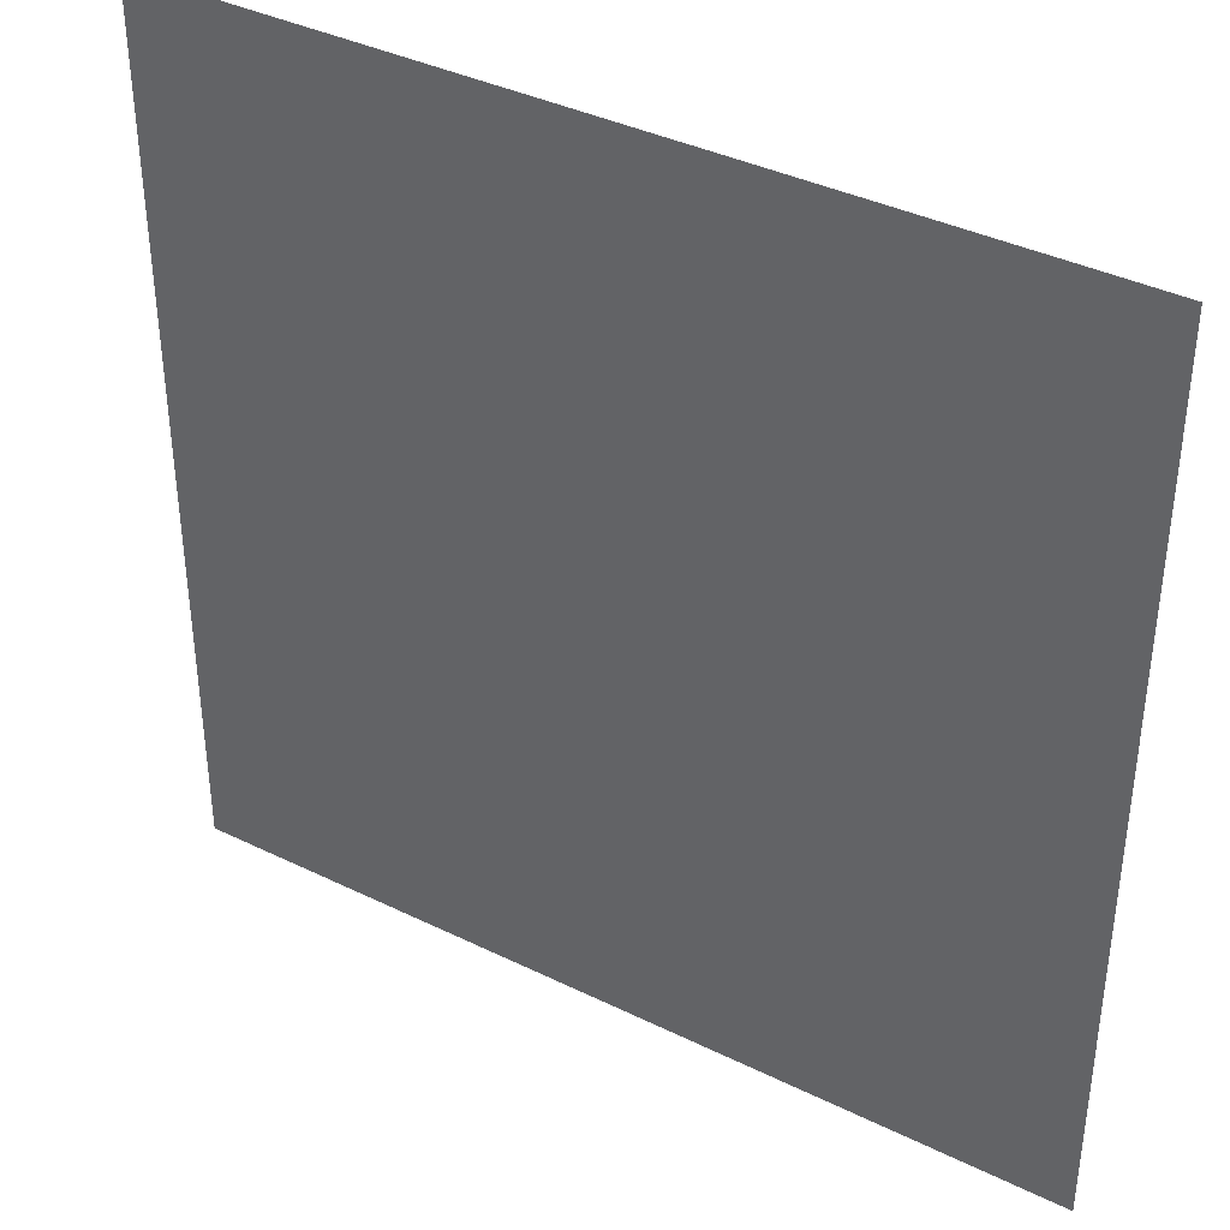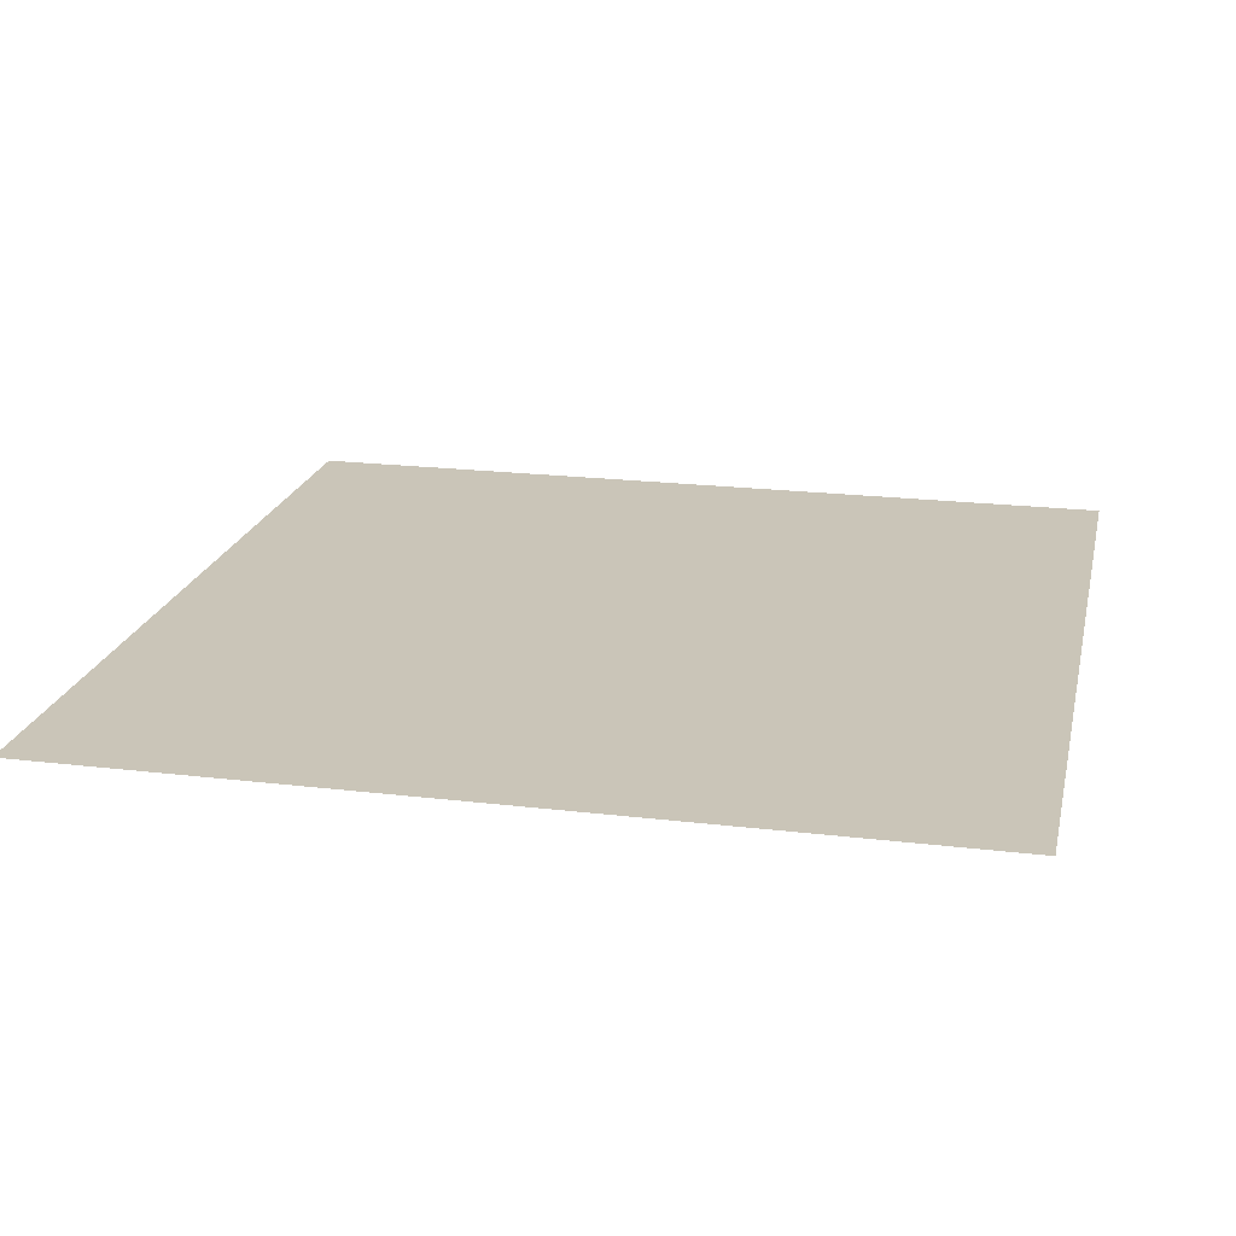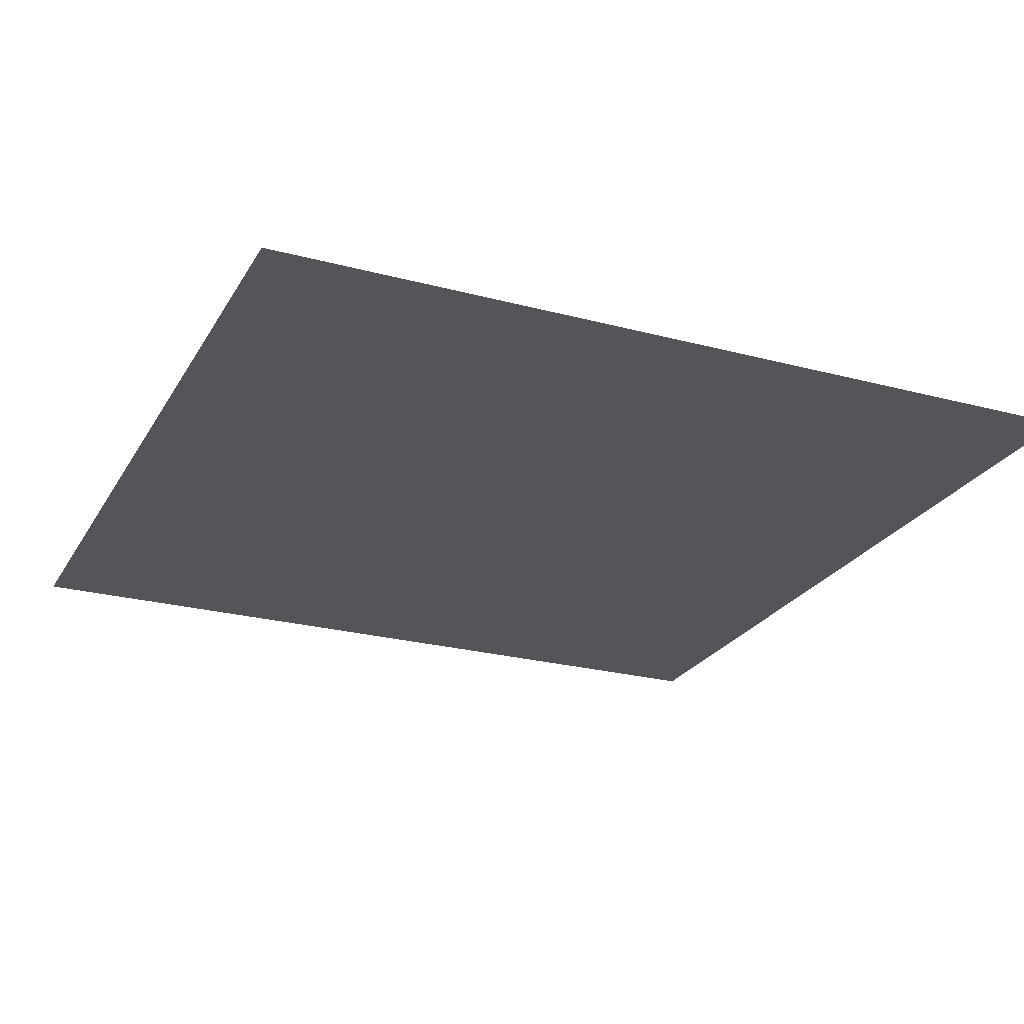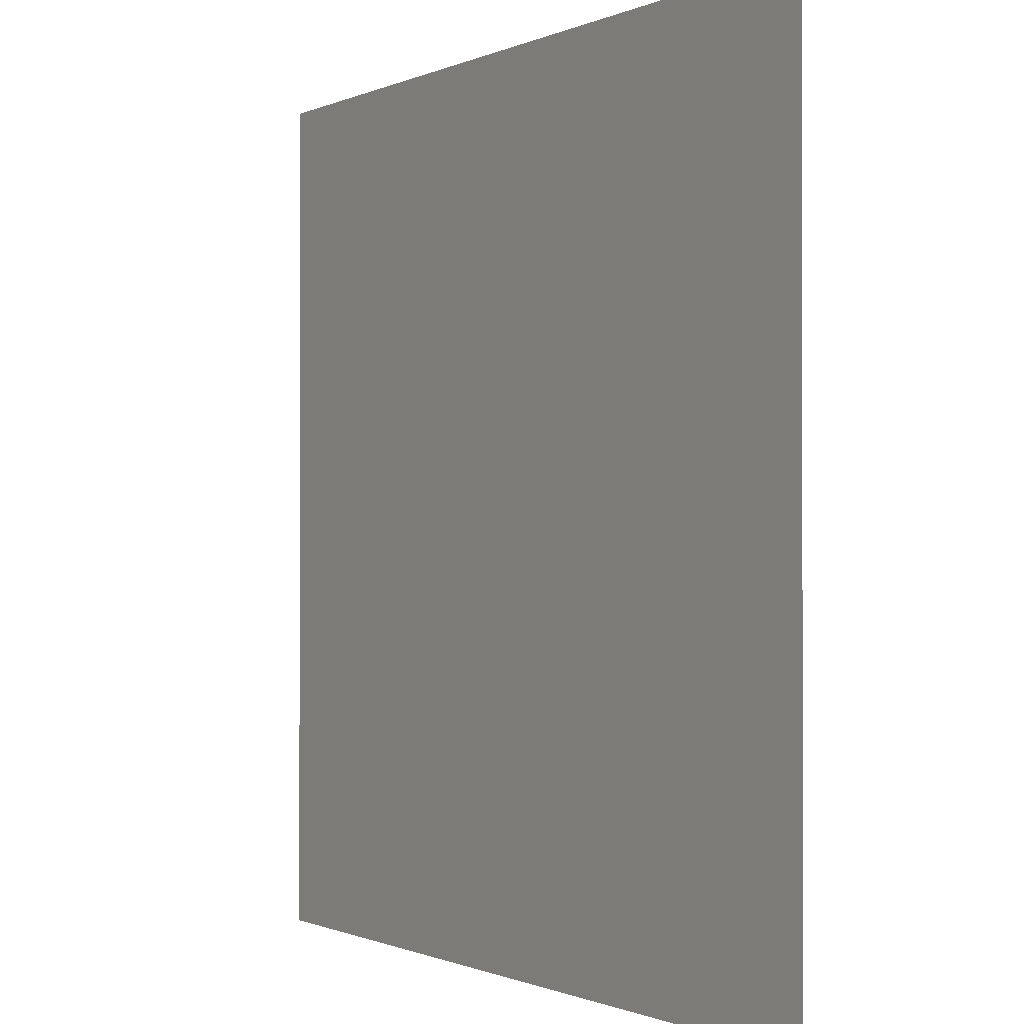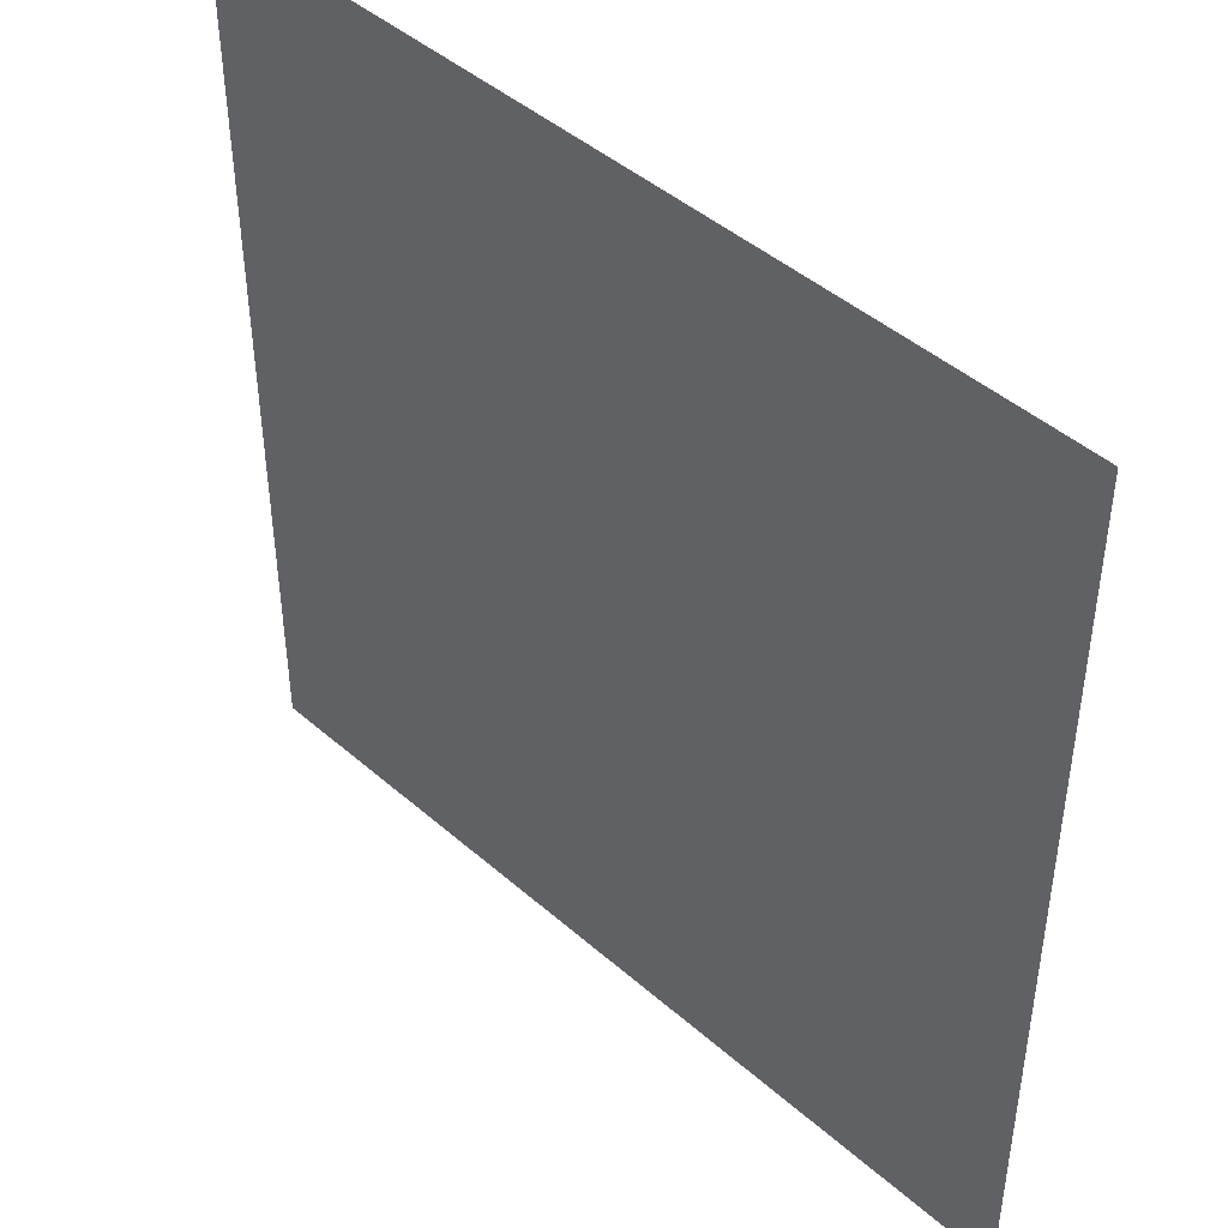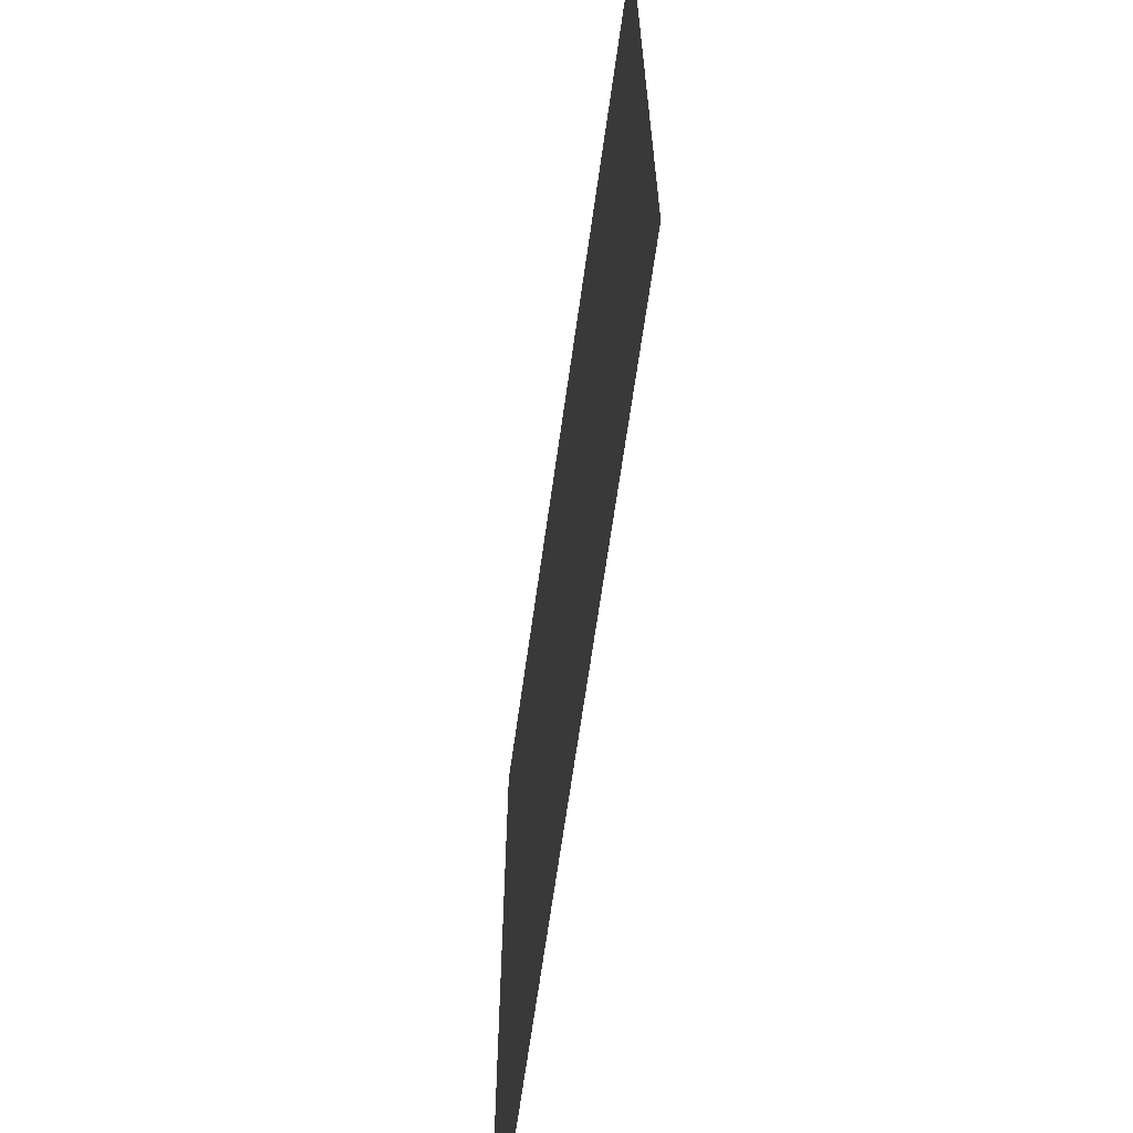
<metadata>
{"format":"obj","ext":"obj","renderer":"f3d","projection":"perspective","resolution":1024,"background":"white","views":[{"elev":38.7,"azim":-148.4,"up":"+Y"},{"elev":20.4,"azim":-77.6,"up":"+Z"},{"elev":-24.5,"azim":66.4,"up":"+Z"},{"elev":-0.7,"azim":58.2,"up":"+Y"},{"elev":45.0,"azim":-134.7,"up":"+Y"},{"elev":-66.6,"azim":82.0,"up":"+Y"}]}
</metadata>
<code>
o AlarmClockButton_29_AlarmClockButton_29_1_GeomSubset_4
v -0.0005 0.001192 -0.3367
v 0.0005 0.001192 -0.3367
v -0.0005 0.002193 -0.3367
v 0.0005 0.002193 -0.3367
v -0.0005 0.001192 -0.3367
v 0.0005 0.001192 -0.3367
v -0.0005 0.002193 -0.3367
v 0.0005 0.002193 -0.3367
v -0.0005 0.001192 -0.3367
v 0.0005 0.001192 -0.3367
v -0.0005 0.002193 -0.3367
v 0.0005 0.002193 -0.3367
v -0.0005 0.001192 -0.3367
v 0.0005 0.001192 -0.3367
v -0.0005 0.002193 -0.3367
v 0.0005 0.002193 -0.3367
v -0.0005 0.001192 -0.3367
v 0.0005 0.001192 -0.3367
v -0.0005 0.002193 -0.3367
v 0.0005 0.002193 -0.3367
v 0.02498 0.01611 0.07552
v 0.01442 0.02667 0.07552
v 0 0.03053 0.07552
v -0.01442 0.02667 0.07552
v -0.02498 0.01611 0.07552
v -0.02885 0.001688 0.07552
v -0.02498 -0.01273 0.07552
v -0.01442 -0.02329 0.07552
v 0 -0.02715 0.07552
v 0.01442 -0.02329 0.07552
v 0.02498 -0.01273 0.07552
v 0.02885 0.001688 0.07552
v 0.02498 0.01611 0.08222
v 0.02352 0.01527 0.08522
v 0.01358 0.02521 0.08522
v 0.01442 0.02667 0.08222
v 0 0.03053 0.08222
v 0 0.02885 0.08522
v -0.01358 0.02521 0.08522
v -0.01442 0.02667 0.08222
v -0.02498 0.01611 0.08222
v -0.02352 0.01527 0.08522
v -0.02716 0.001688 0.08522
v -0.02885 0.001688 0.08222
v -0.02498 -0.01273 0.08222
v -0.02352 -0.01189 0.08522
v -0.01358 -0.02183 0.08522
v -0.01442 -0.02329 0.08222
v 0 -0.02715 0.08222
v 0 -0.02547 0.08522
v 0.01358 -0.02183 0.08522
v 0.01442 -0.02329 0.08222
v 0.02498 -0.01273 0.08222
v 0.02352 -0.01189 0.08522
v 0.02716 0.001688 0.08522
v 0.02885 0.001688 0.08222
v 0 0.001688 0.08646
v 0.01154 0.02167 0.08503
v 0.01998 0.01323 0.08503
v 0.01048 0.01984 0.08503
v 0.01815 0.01217 0.08503
v 0 0.02476 0.08503
v 0 0.02266 0.08503
v -0.01154 0.02167 0.08503
v -0.01048 0.01984 0.08503
v -0.01998 0.01323 0.08503
v -0.01815 0.01217 0.08503
v -0.02308 0.001688 0.08503
v -0.02096 0.001688 0.08503
v -0.01998 -0.009846 0.08503
v -0.01815 -0.008788 0.08503
v -0.01154 -0.01829 0.08503
v -0.01048 -0.01646 0.08503
v 0 -0.02139 0.08503
v 0 -0.01927 0.08503
v 0.01154 -0.01829 0.08503
v 0.01048 -0.01646 0.08503
v 0.01998 -0.009846 0.08503
v 0.01815 -0.008788 0.08503
v 0.02308 0.001688 0.08503
v 0.02096 0.001688 0.08503
v 0.02048 0.01351 0.08629
v 0.01998 0.01323 0.08589
v 0.02364 0.001688 0.08629
v 0.02308 0.001688 0.08589
v 0.01182 0.02216 0.08629
v 0.01154 0.02167 0.08589
v 0 0.02533 0.08629
v 0 0.02476 0.08589
v -0.01182 0.02216 0.08629
v -0.01154 0.02167 0.08589
v -0.02048 0.01351 0.08629
v -0.01998 0.01323 0.08589
v -0.02364 0.001688 0.08629
v -0.02308 0.001688 0.08589
v -0.02048 -0.01013 0.08629
v -0.01998 -0.009846 0.08589
v -0.01182 -0.01878 0.08629
v -0.01154 -0.01829 0.08589
v 0 -0.02195 0.08629
v 0 -0.02139 0.08589
v 0.01182 -0.01878 0.08629
v 0.01154 -0.01829 0.08589
v 0.02048 -0.01013 0.08629
v 0.01998 -0.009846 0.08589
v 0.01773 0.01192 0.08646
v 0.01815 0.01217 0.08599
v 0.01023 0.01942 0.08646
v 0.01048 0.01984 0.08599
v 0 0.02216 0.08646
v 0 0.02266 0.08599
v -0.01023 0.01942 0.08646
v -0.01048 0.01984 0.08599
v -0.01773 0.01192 0.08646
v -0.01815 0.01217 0.08599
v -0.02047 0.001688 0.08646
v -0.02096 0.001688 0.08599
v -0.01773 -0.008541 0.08646
v -0.01815 -0.008788 0.08599
v -0.01023 -0.01603 0.08646
v -0.01048 -0.01646 0.08599
v 0 -0.01878 0.08646
v 0 -0.01927 0.08599
v 0.01023 -0.01603 0.08646
v 0.01048 -0.01646 0.08599
v 0.01773 -0.008541 0.08646
v 0.01815 -0.008788 0.08599
v 0.02047 0.001688 0.08646
v 0.02096 0.001688 0.08599
f 17 18 20 19

</code>
